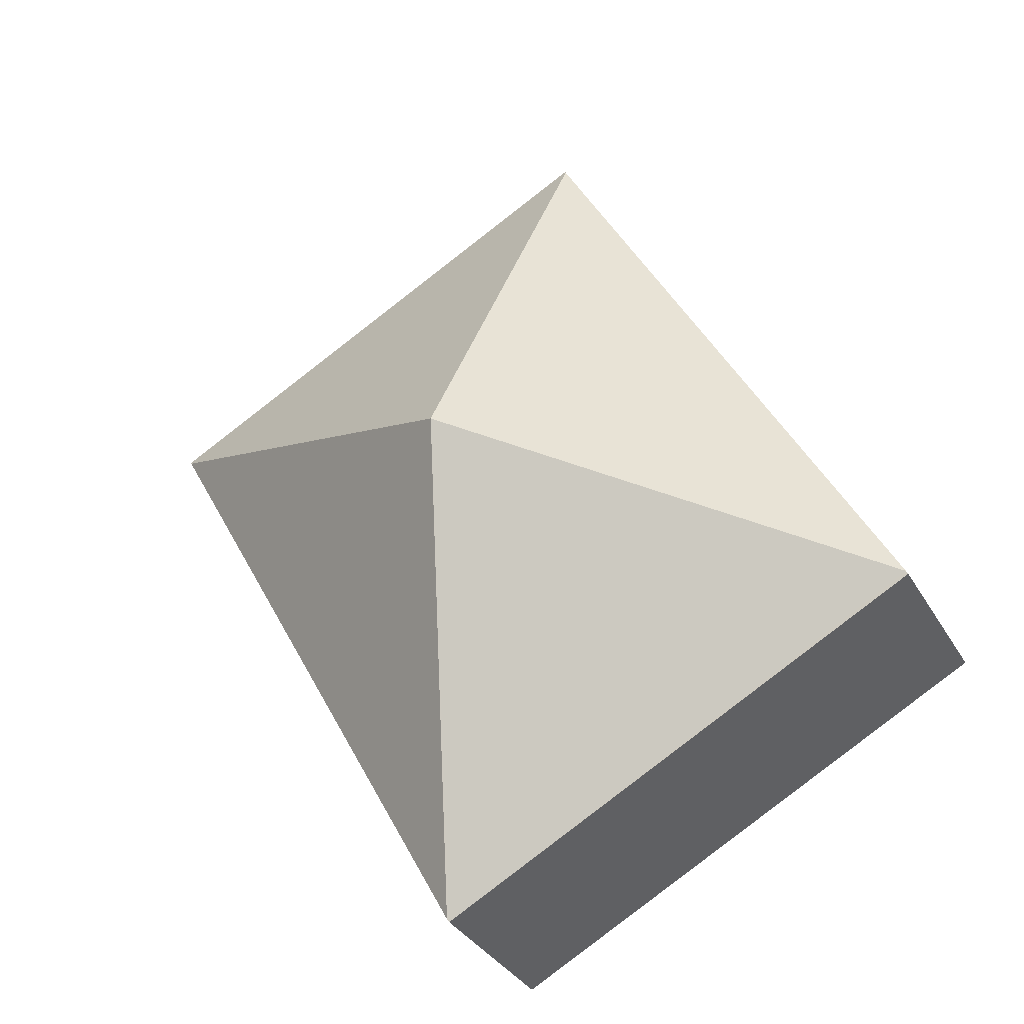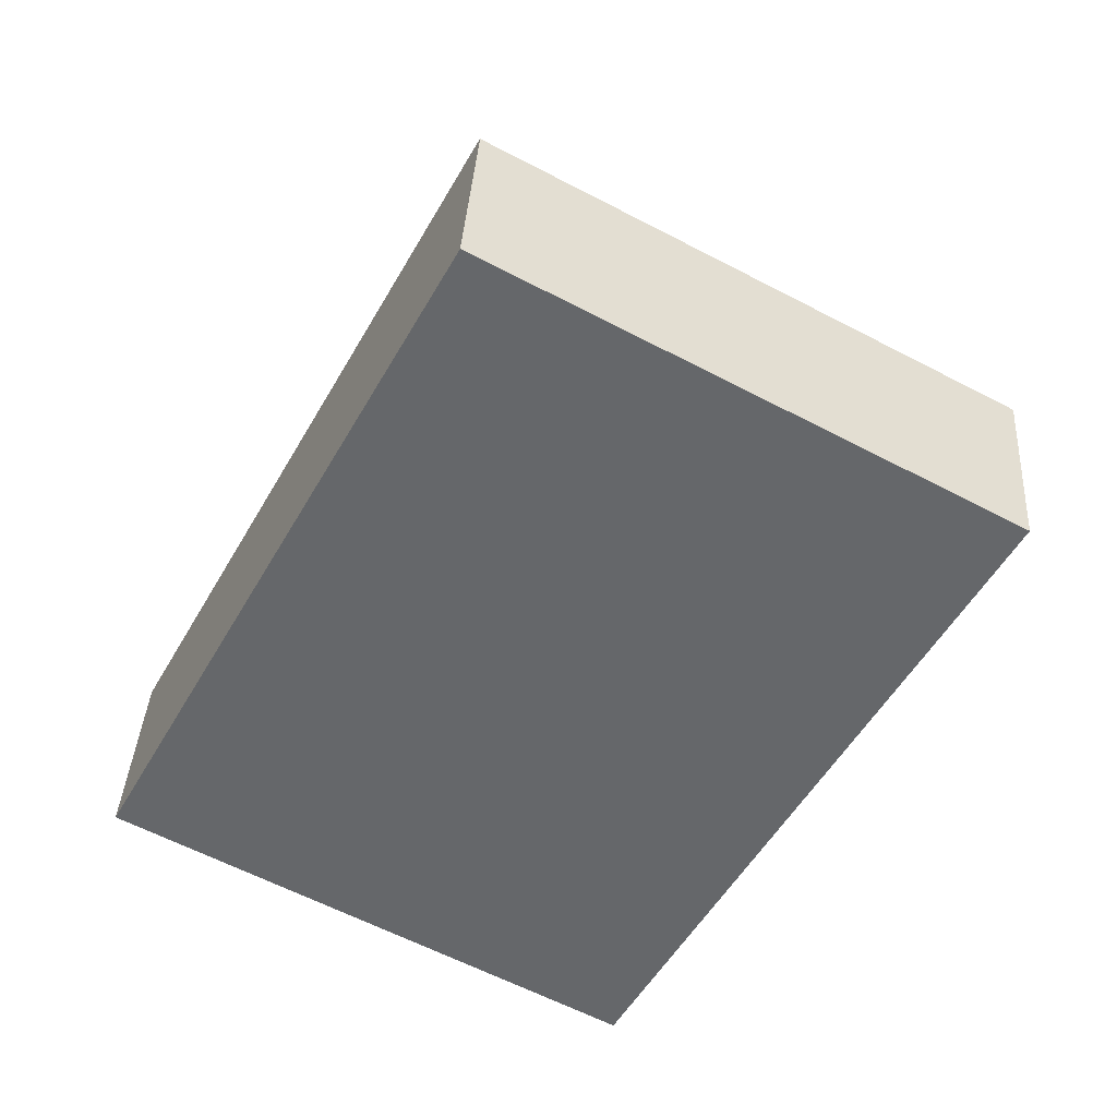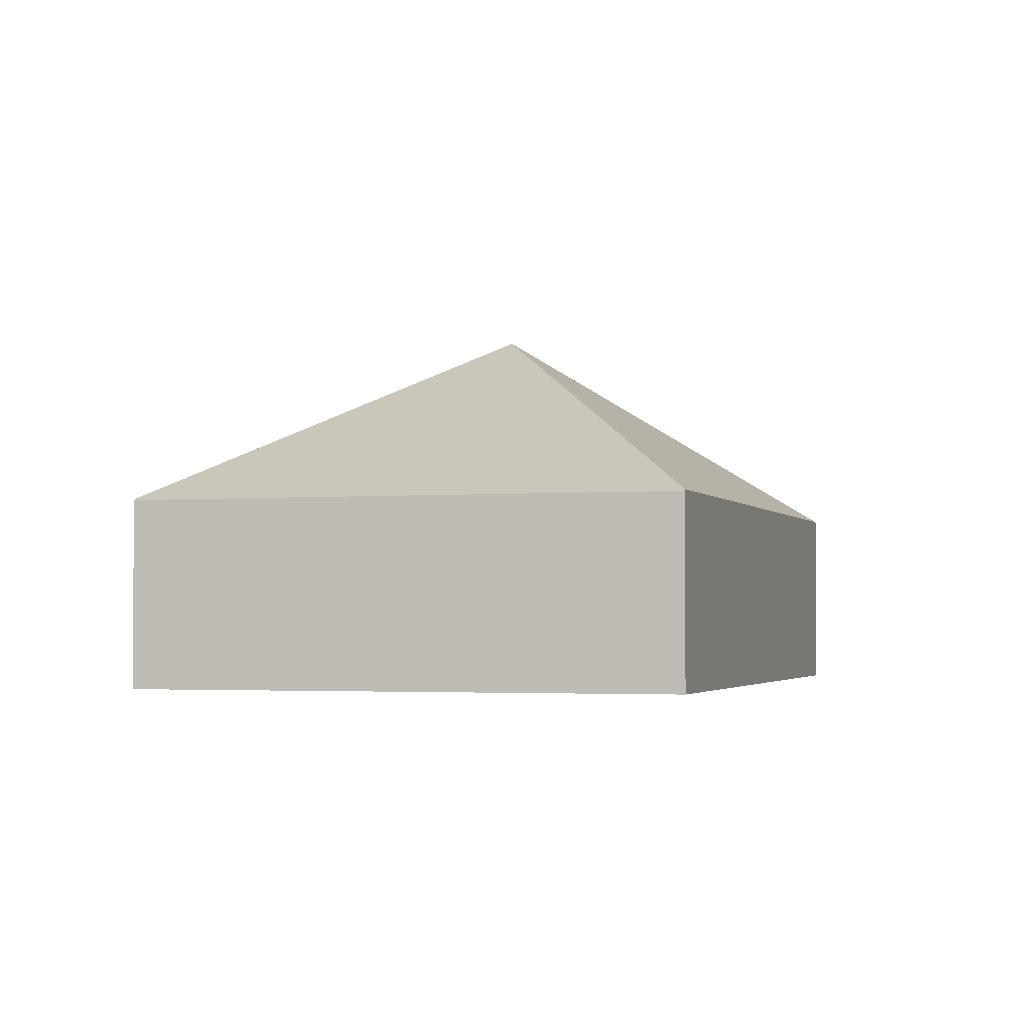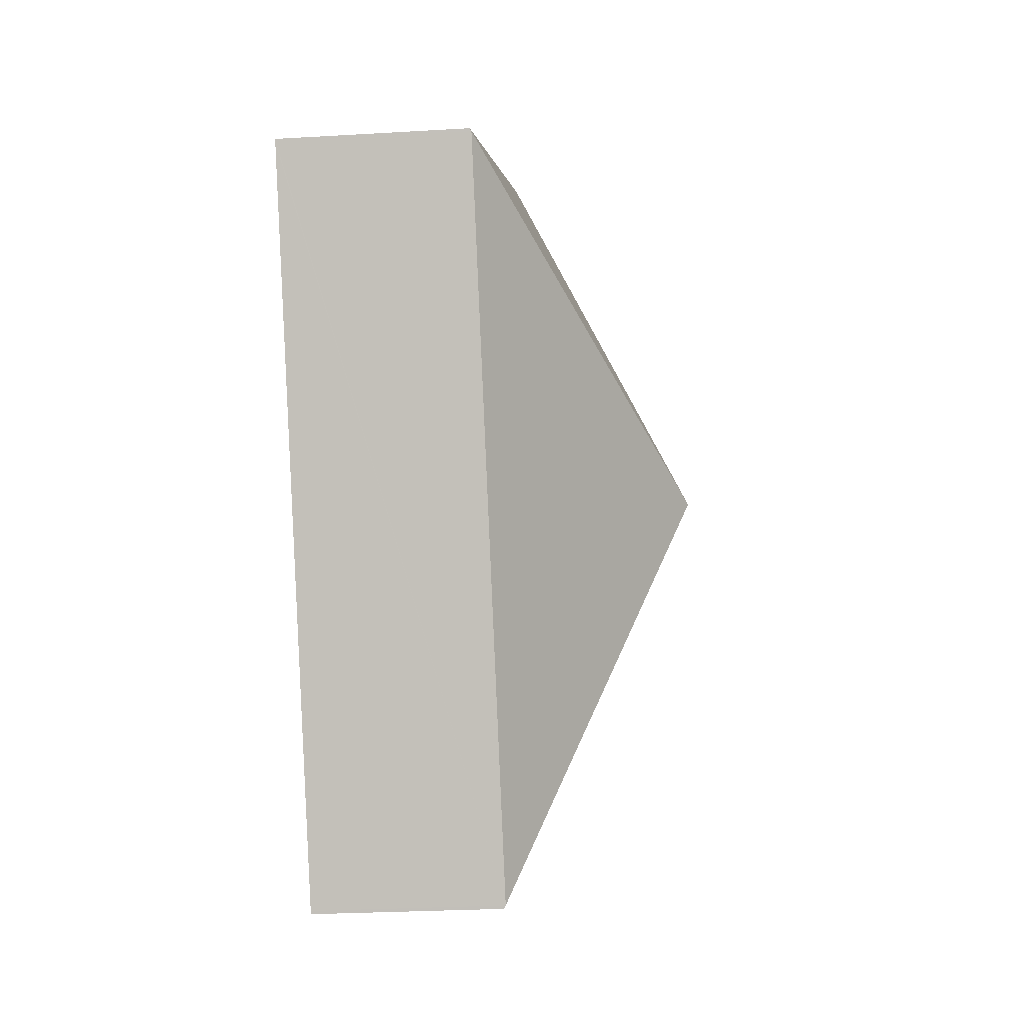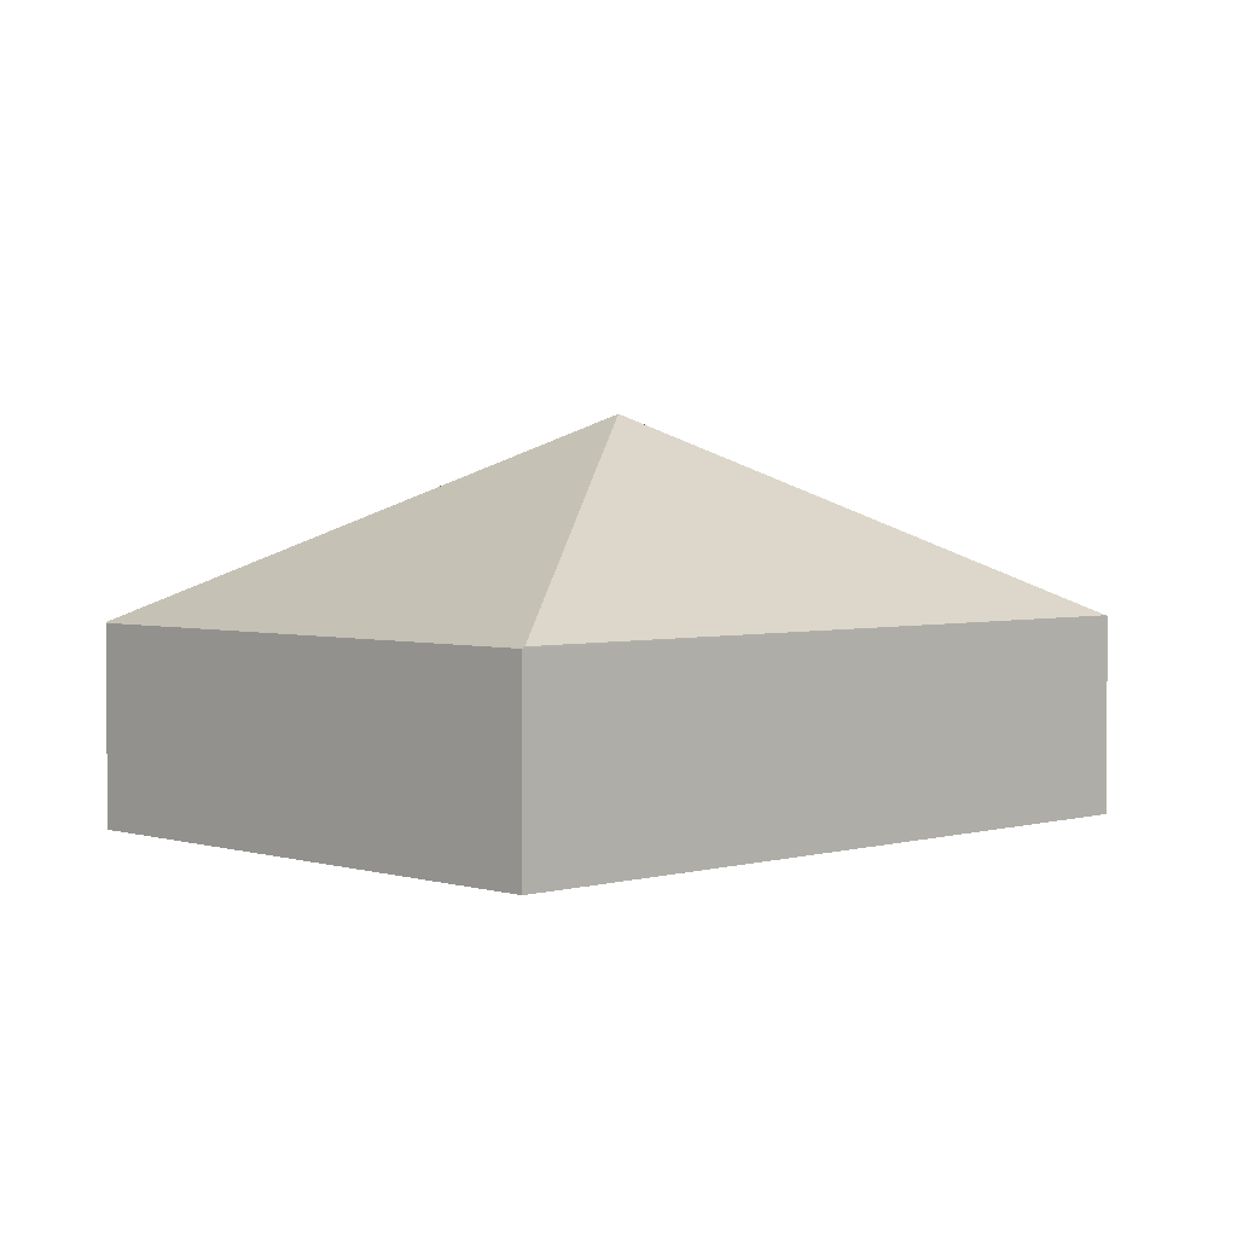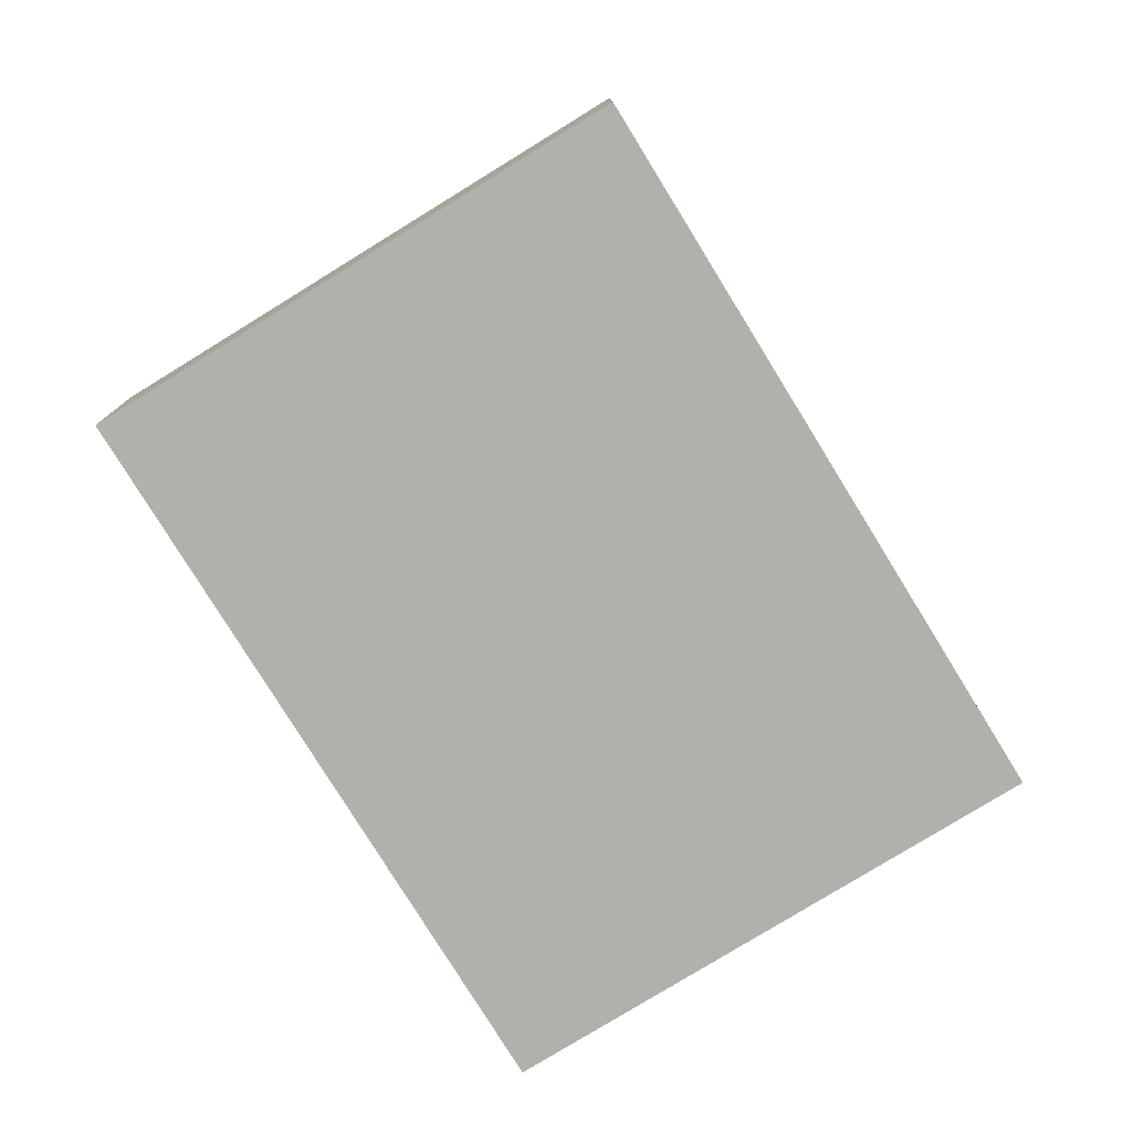
<metadata>
{"format":"obj","ext":"obj","renderer":"f3d","projection":"perspective","resolution":1024,"background":"white","views":[{"elev":-34.0,"azim":-154.1,"up":"+Z"},{"elev":37.6,"azim":3.6,"up":"+Z"},{"elev":-2.7,"azim":45.2,"up":"+Y"},{"elev":-26.9,"azim":95.3,"up":"+Z"},{"elev":2.7,"azim":-105.8,"up":"+Y"},{"elev":-78.4,"azim":-120.0,"up":"+Y"}]}
</metadata>
<code>
v  8.695 1.925 4.02
v  3.627 1.941 6.719
v  3.642 1.925 6.748
v  4.348 3.874 2.01
v  8.68 1.941 3.992
v  0.016 1.941 0.029
v  5.069 1.942 -2.698
v  5.053 1.925 -2.727
v  0 1.925 1.179e-16
v  0 0 0
v  3.627 -4.114e-16 6.719
v  0.016 -1.776e-18 0.029
v  3.642 -4.132e-16 6.748
v  8.695 -2.462e-16 4.02
v  8.68 -2.444e-16 3.992
v  5.069 1.652e-16 -2.698
v  5.053 1.67e-16 -2.727
g defaultobject
f 1 2 3
f 2 1 4
f 4 1 5
f 6 2 4
f 5 7 4
f 8 4 7
f 4 8 6
f 8 9 6
f 9 2 6
f 2 9 10
f 2 10 11
f 11 10 12
f 11 3 2
f 3 11 13
f 13 1 3
f 1 13 14
f 14 5 1
f 5 14 7
f 7 14 15
f 7 15 16
f 7 16 8
f 8 16 17
f 17 9 8
f 9 17 10
f 11 14 13
f 14 11 12
f 14 12 15
f 15 12 16
f 16 12 10
f 16 10 17

</code>
